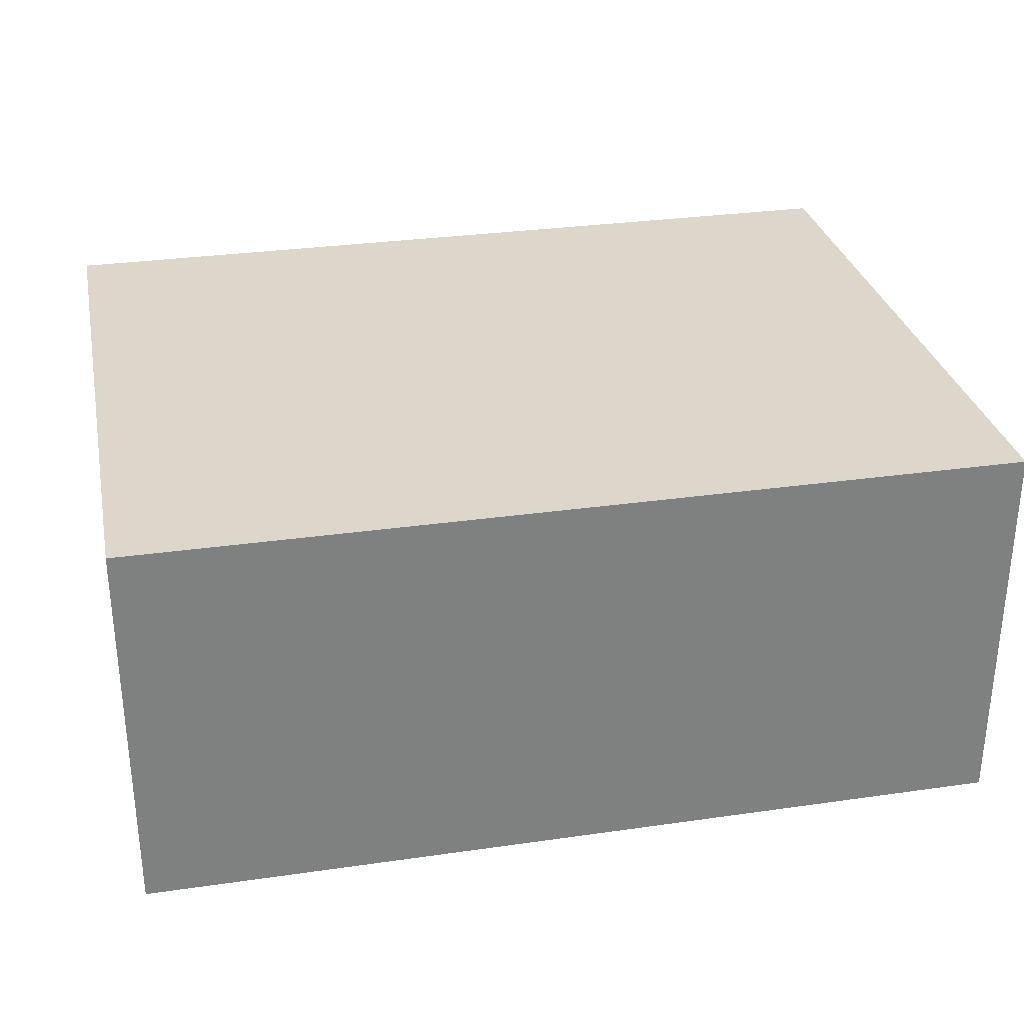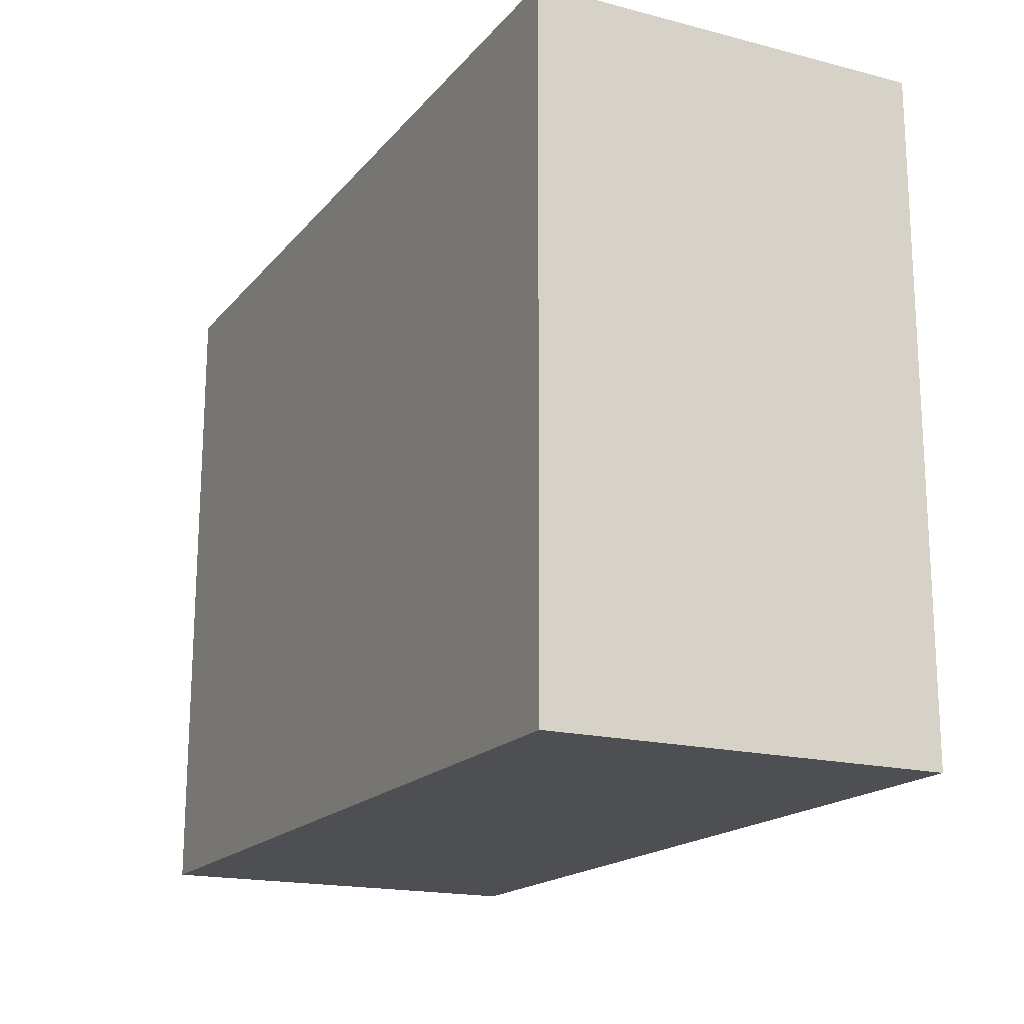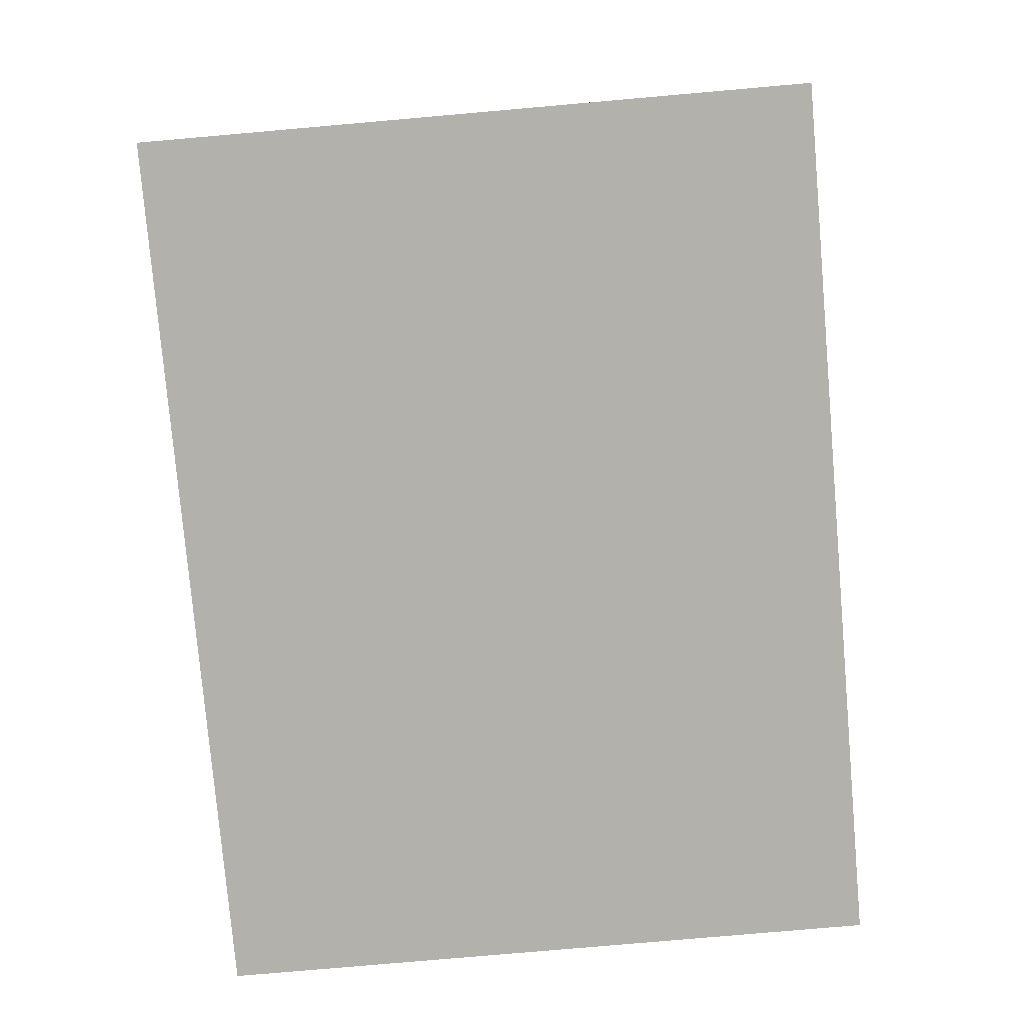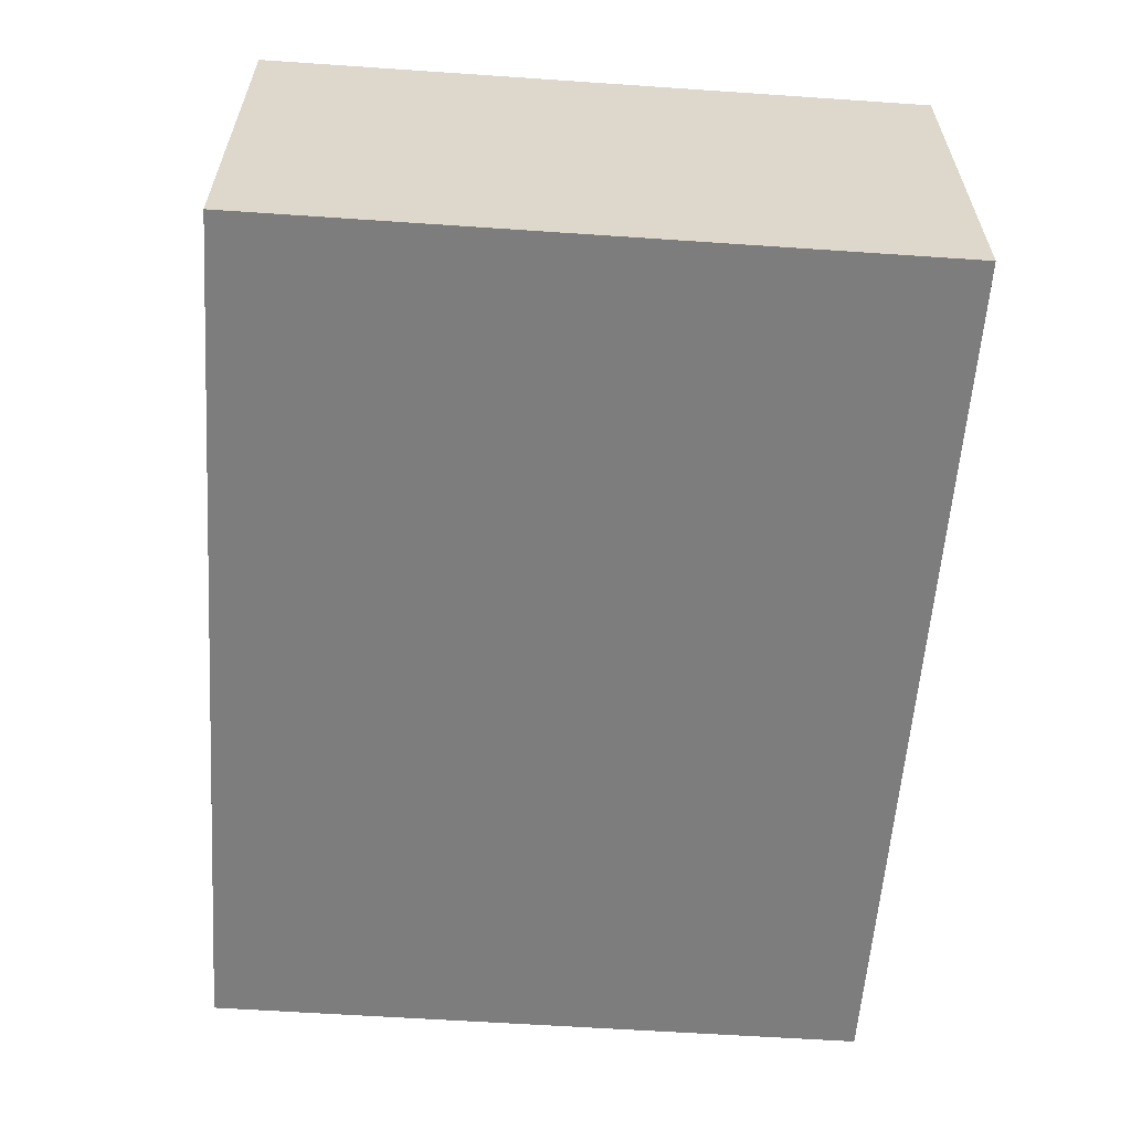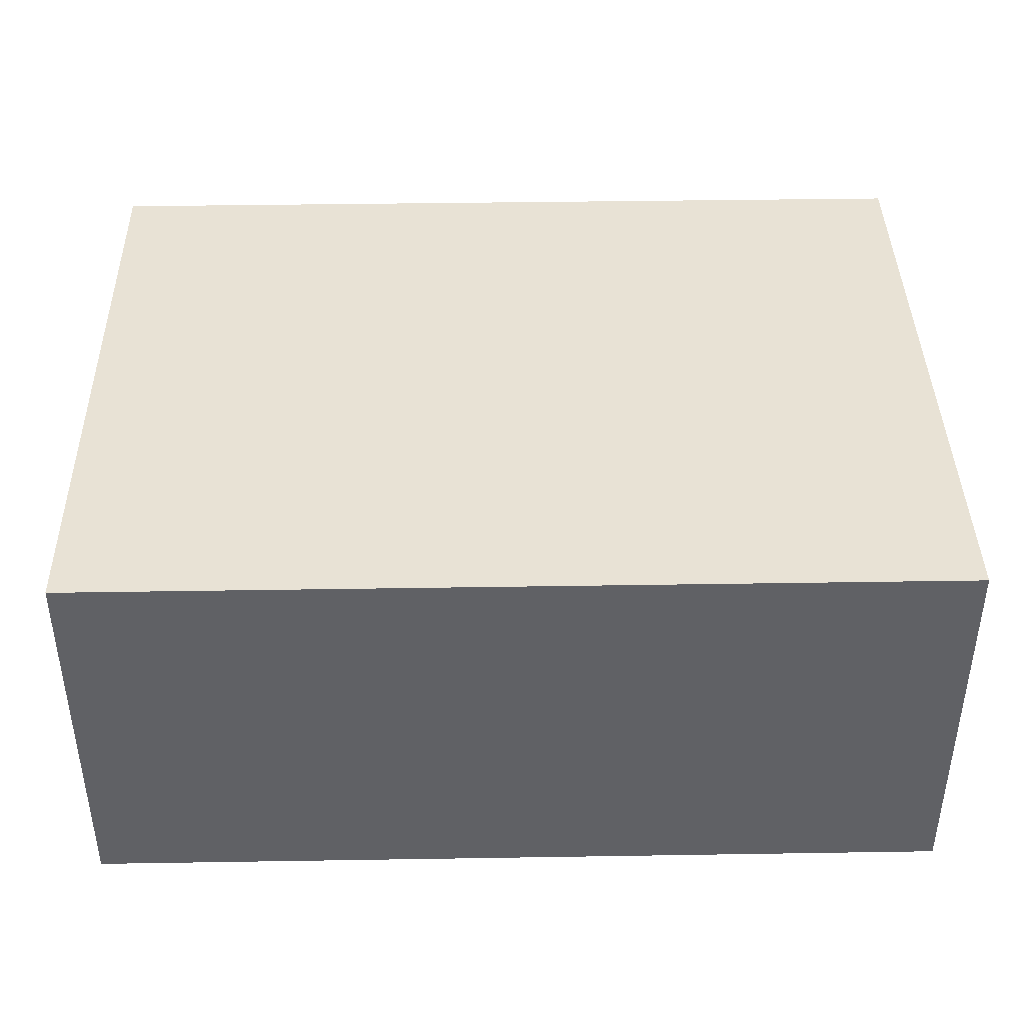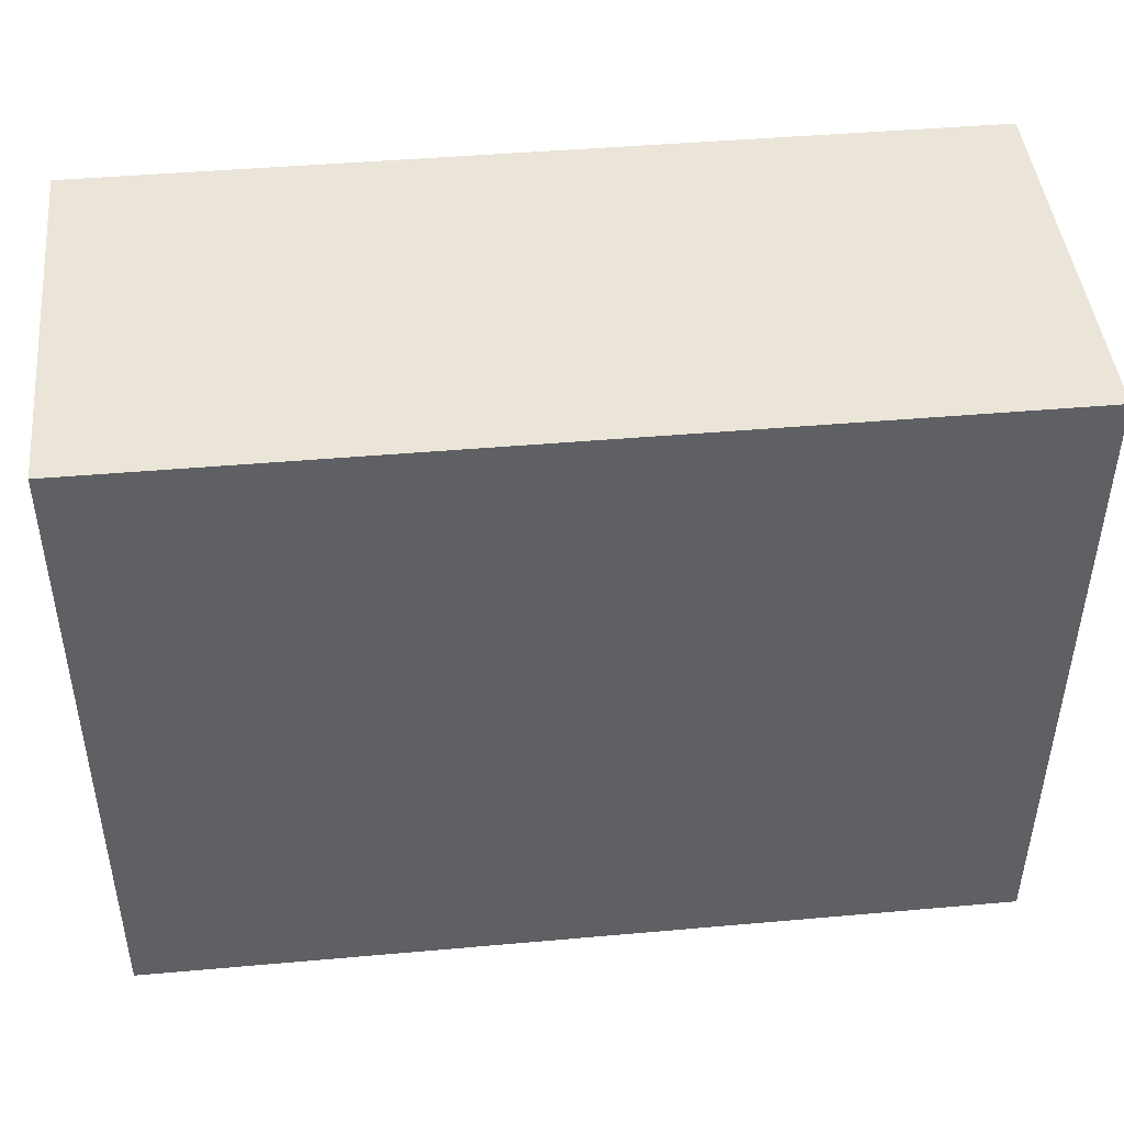
<metadata>
{"format":"obj","ext":"obj","renderer":"f3d","projection":"perspective","resolution":1024,"background":"white","views":[{"elev":30.4,"azim":168.5,"up":"+Y"},{"elev":-17.9,"azim":63.4,"up":"+Z"},{"elev":-78.9,"azim":95.2,"up":"+Y"},{"elev":-59.2,"azim":-93.8,"up":"+Y"},{"elev":40.8,"azim":-0.9,"up":"+Y"},{"elev":45.3,"azim":-6.0,"up":"+Z"}]}
</metadata>
<code>
v  0 1.764 1.08e-16
v  3.979 1.764 2.989
v  3.968 1.764 -0.015
v  0.011 1.764 3.004
v  3.979 -1.83e-16 2.989
v  3.968 9.185e-19 -0.015
v  0 0 0
v  0.011 -1.839e-16 3.004
g defaultobject
f 1 2 3
f 2 1 4
f 5 3 2
f 3 5 6
f 6 1 3
f 1 6 7
f 7 4 1
f 4 7 8
f 8 2 4
f 2 8 5
f 5 7 6
f 7 5 8

</code>
